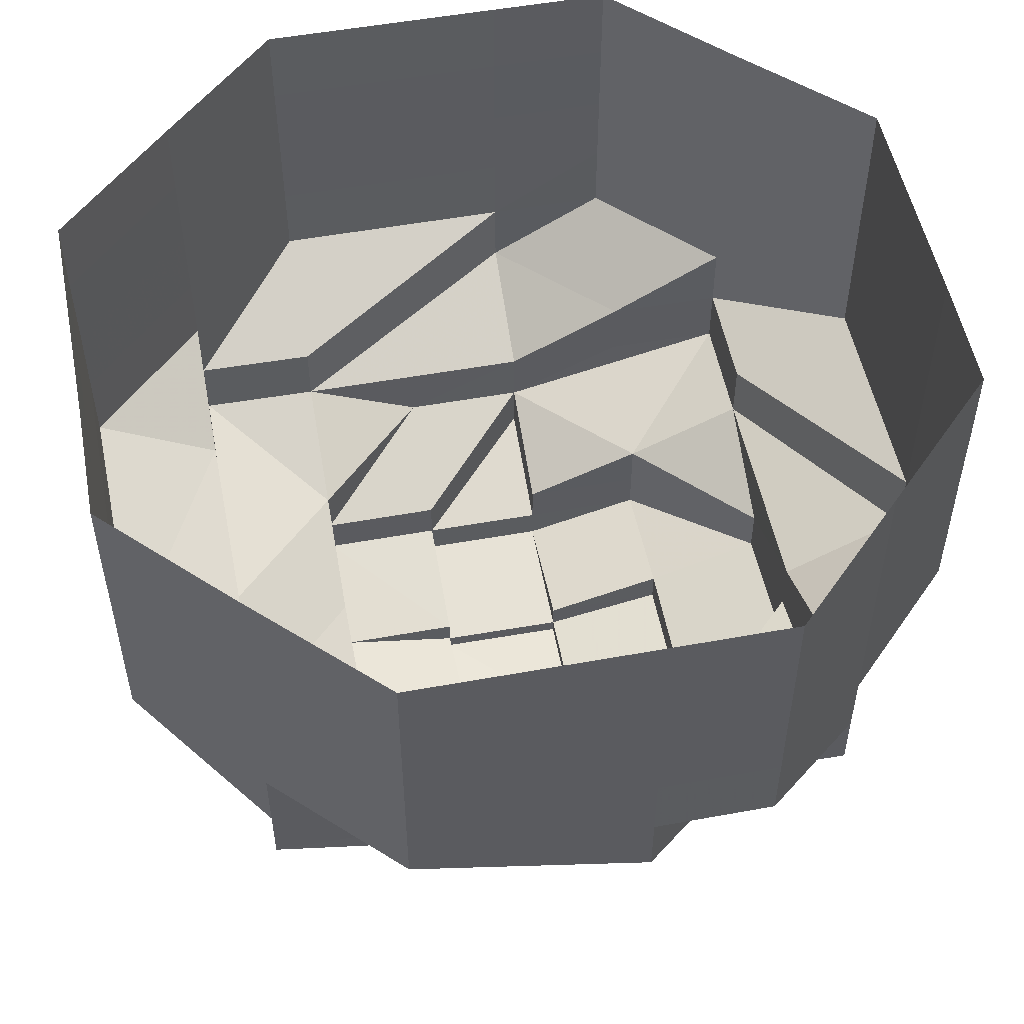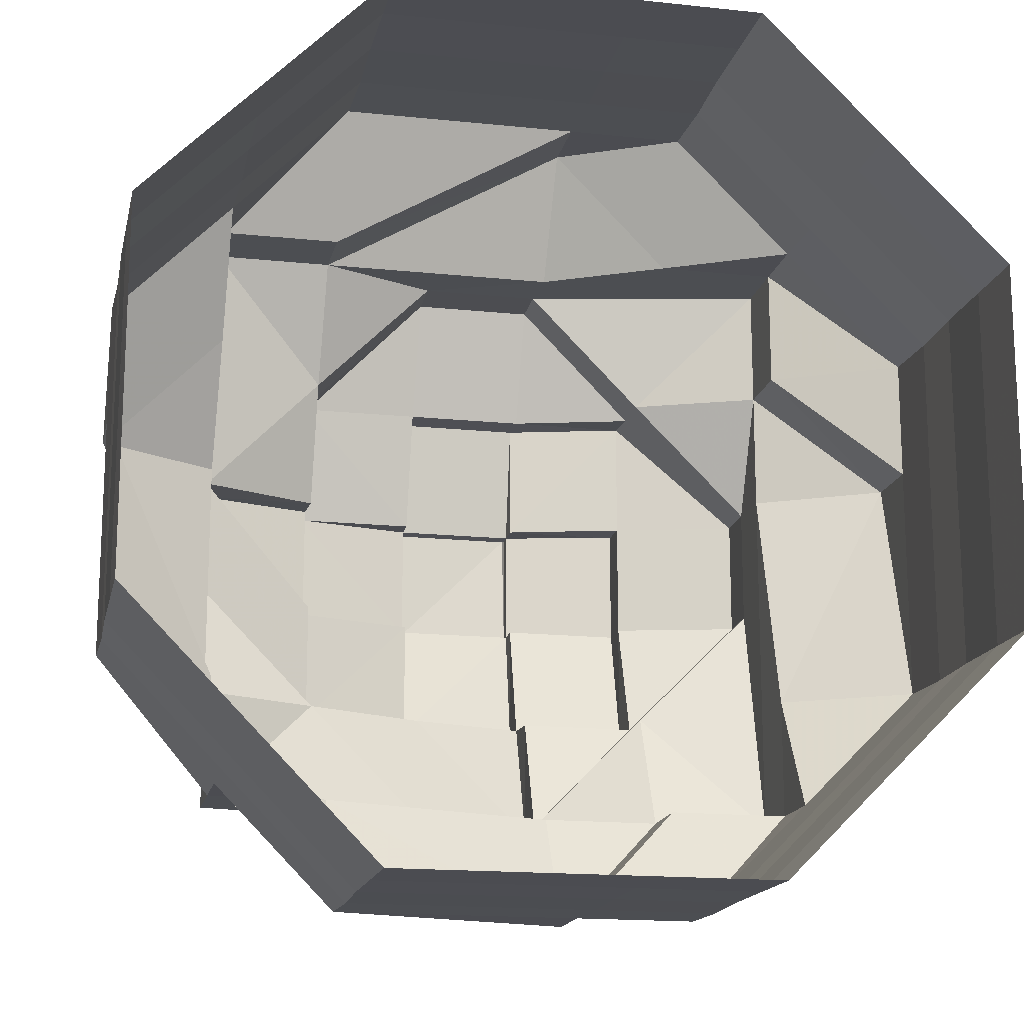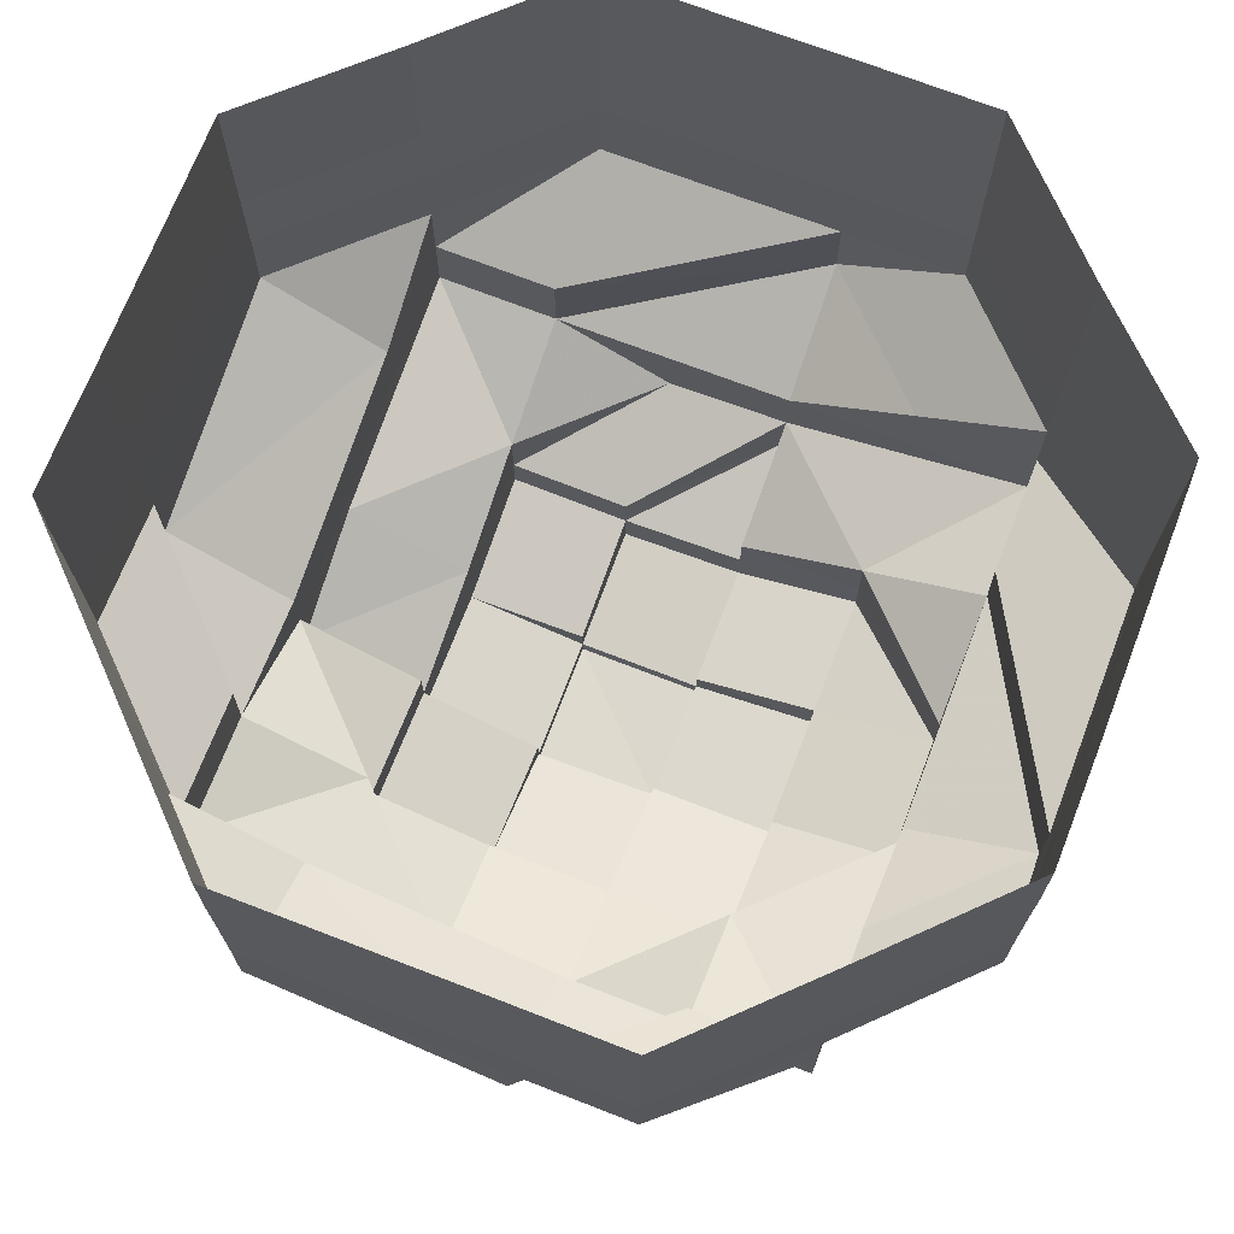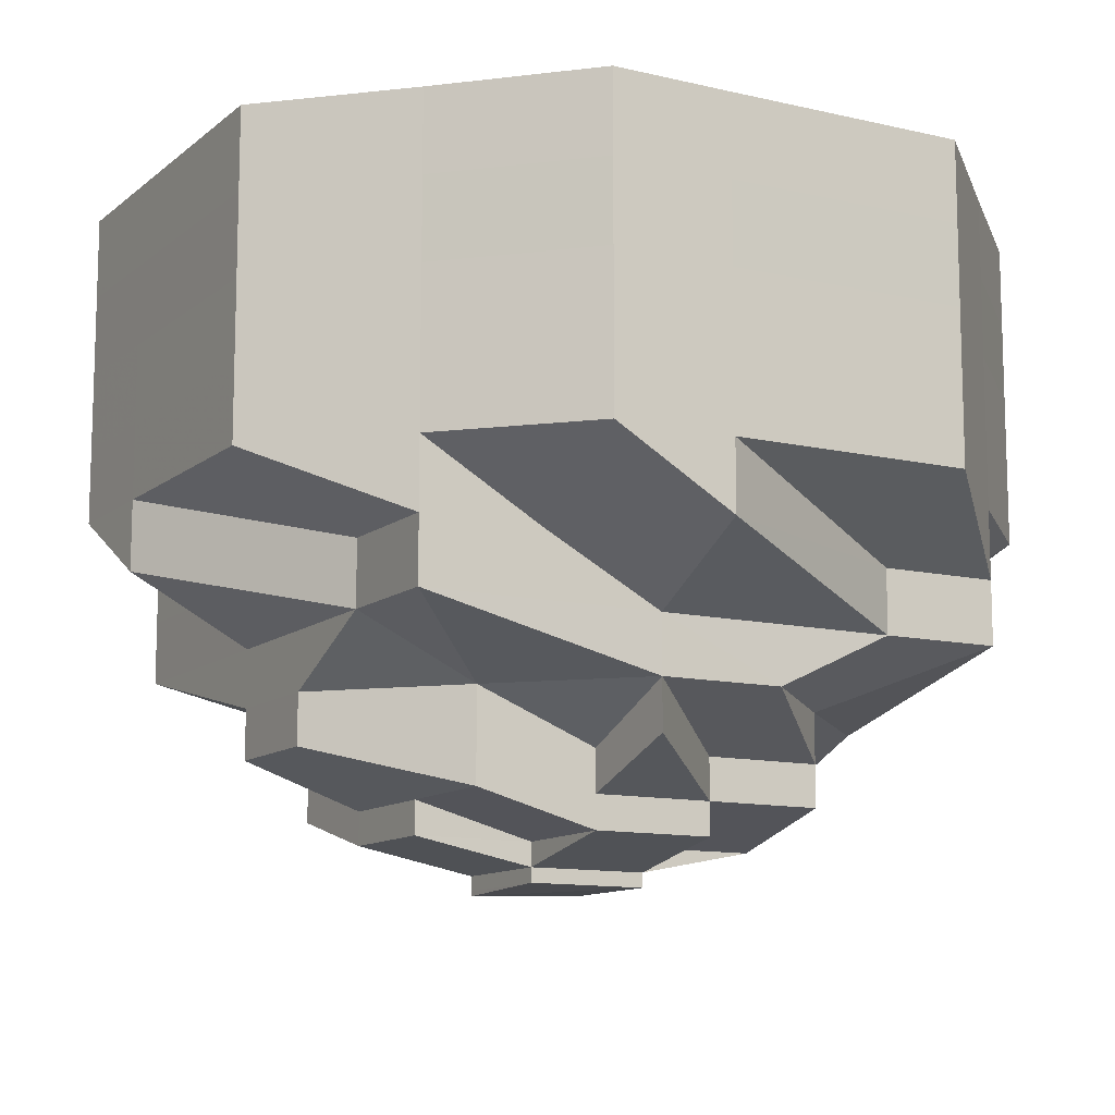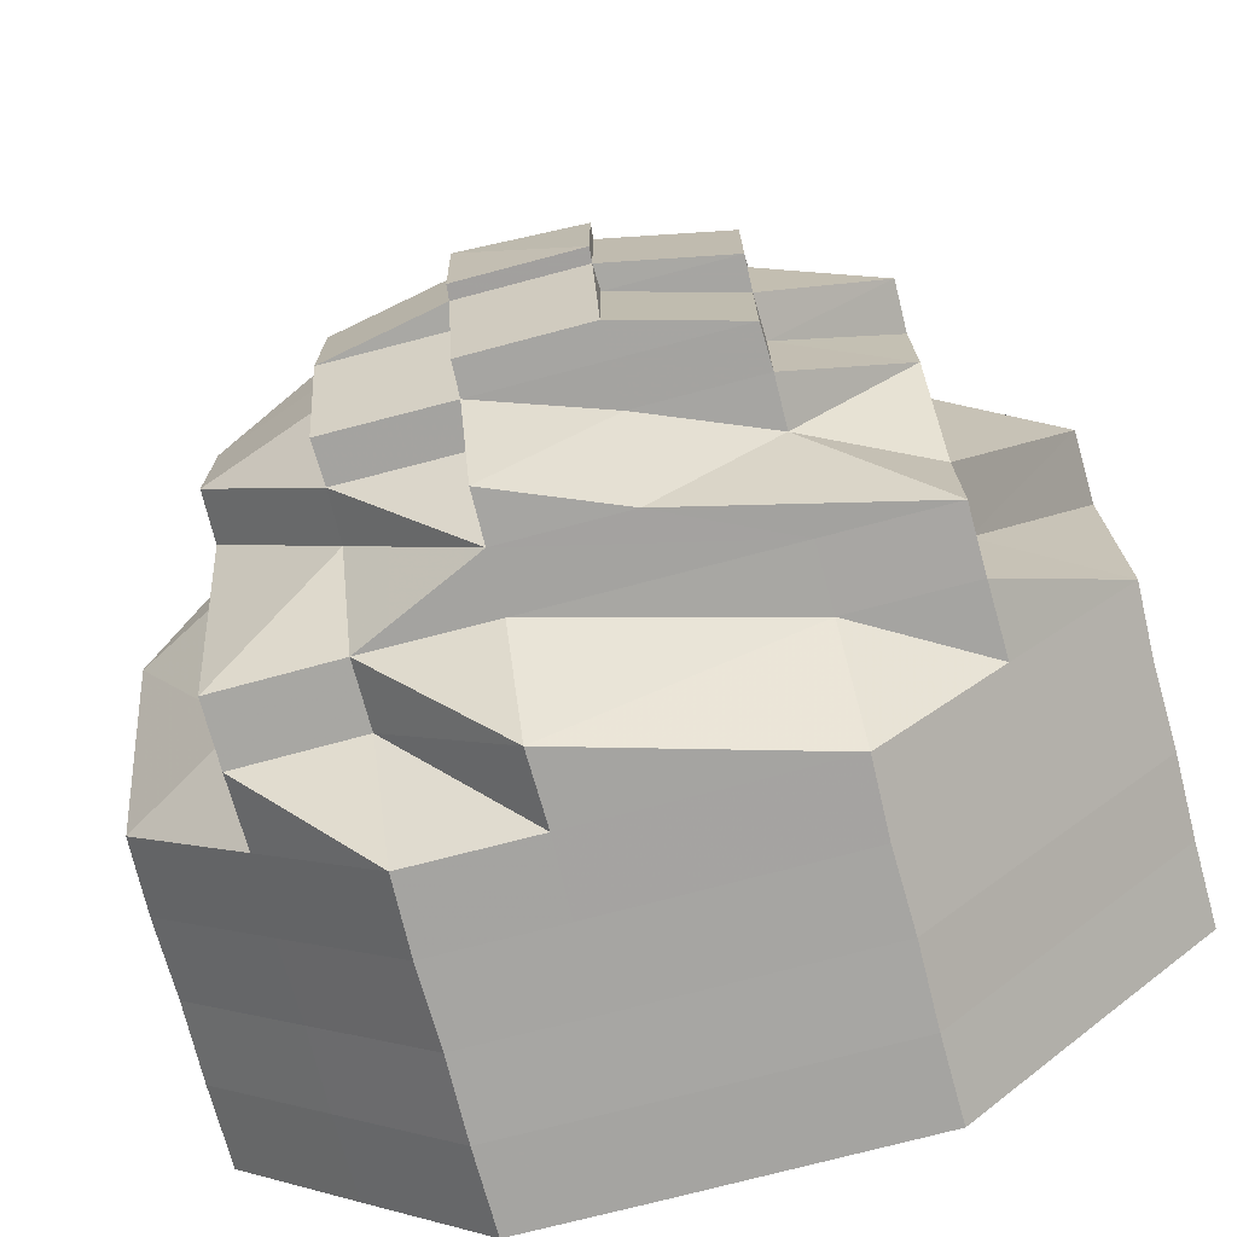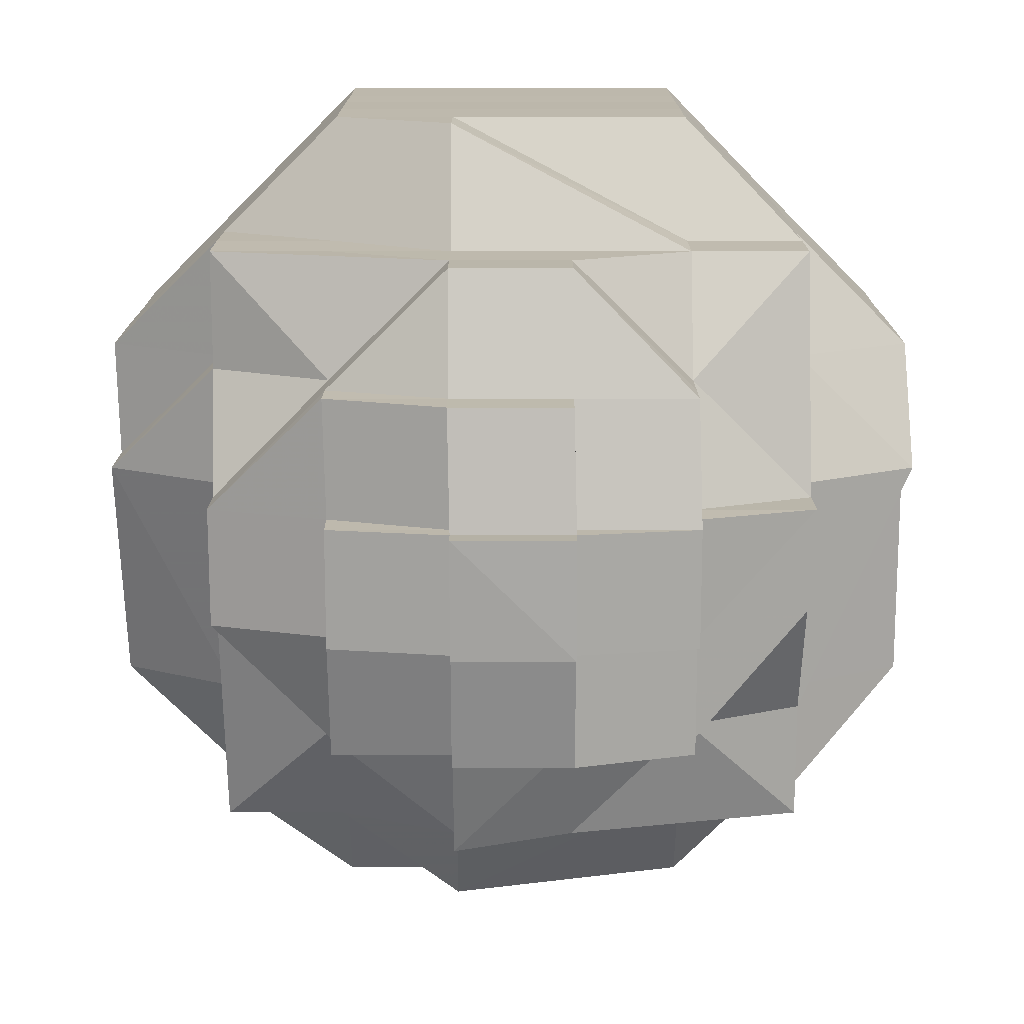
<metadata>
{"format":"obj","ext":"obj","renderer":"f3d","projection":"perspective","resolution":1024,"background":"white","views":[{"elev":52.7,"azim":79.1,"up":"+Z"},{"elev":-16.2,"azim":-12.2,"up":"+Y"},{"elev":70.8,"azim":111.2,"up":"+Z"},{"elev":-11.6,"azim":-119.3,"up":"+Z"},{"elev":-73.6,"azim":-165.1,"up":"+Y"},{"elev":-74.9,"azim":-179.9,"up":"+Z"}]}
</metadata>
<code>
o 2969
v 2211 1889 7.655
v 2211 1889 7.655
v 2211 1889 7.648
v 2211 1889 7.648
v 2211 1889 7.655
v 2211 1889 7.648
v 2211 1889 7.655
v 2211 1889 7.648
v 2211 1889 7.655
v 2211 1889 7.648
v 2211 1889 7.655
v 2211 1889 7.642
v 2211 1889 7.648
v 2211 1889 7.655
v 2211 1889 7.642
v 2211 1889 7.642
v 2211 1889 7.648
v 2211 1889 7.655
v 2211 1889 7.642
v 2211 1889 7.648
v 2211 1889 7.655
v 2211 1889 7.642
v 2211 1889 7.648
v 2211 1889 7.655
v 2211 1889 7.642
v 2211 1889 7.648
v 2211 1889 7.655
v 2211 1889 7.642
v 2211 1889 7.648
v 2211 1889 7.655
v 2211 1889 7.642
v 2211 1889 7.648
v 2211 1889 7.655
v 2211 1889 7.642
v 2211 1889 7.648
v 2211 1889 7.655
v 2211 1889 7.642
v 2211 1889 7.648
v 2211 1889 7.655
v 2211 1889 7.642
v 2211 1889 7.648
v 2211 1889 7.655
v 2211 1889 7.642
v 2211 1889 7.648
v 2211 1889 7.642
v 2211 1889 7.642
v 2211 1889 7.642
v 2211 1889 7.635
v 2211 1889 7.642
v 2211 1889 7.635
v 2211 1889 7.635
v 2211 1889 7.635
v 2211 1889 7.635
v 2211 1889 7.629
v 2211 1889 7.635
v 2211 1889 7.629
v 2211 1889 7.629
v 2211 1889 7.635
v 2211 1889 7.629
v 2211 1889 7.624
v 2211 1889 7.635
v 2211 1889 7.629
v 2211 1889 7.635
v 2211 1889 7.629
v 2211 1889 7.624
v 2211 1889 7.635
v 2211 1889 7.629
v 2211 1889 7.624
v 2211 1889 7.624
v 2211 1889 7.619
v 2211 1889 7.624
v 2211 1889 7.619
v 2211 1889 7.624
v 2211 1889 7.619
v 2211 1889 7.619
v 2211 1889 7.624
v 2211 1889 7.619
v 2211 1889 7.619
v 2211 1889 7.624
v 2211 1889 7.619
v 2211 1889 7.619
v 2211 1889 7.624
v 2211 1889 7.619
v 2211 1889 7.614
v 2211 1889 7.614
v 2211 1889 7.614
v 2211 1889 7.614
v 2211 1889 7.619
v 2211 1889 7.61
v 2211 1889 7.61
v 2211 1889 7.61
v 2211 1889 7.606
v 2211 1889 7.606
v 2211 1889 7.604
v 2211 1889 7.604
v 2211 1889 7.602
v 2211 1889 7.604
v 2211 1889 7.604
v 2211 1889 7.604
v 2211 1889 7.606
v 2211 1889 7.606
v 2211 1889 7.606
v 2211 1889 7.61
v 2211 1889 7.606
v 2211 1889 7.61
v 2211 1889 7.606
v 2211 1889 7.606
v 2211 1889 7.606
v 2211 1889 7.604
v 2211 1889 7.604
v 2211 1889 7.602
v 2211 1889 7.604
v 2211 1889 7.604
v 2211 1889 7.604
v 2211 1889 7.606
v 2211 1889 7.61
v 2211 1889 7.606
v 2211 1889 7.61
v 2211 1889 7.606
v 2211 1889 7.606
v 2211 1889 7.604
v 2211 1889 7.602
v 2211 1889 7.602
v 2211 1889 7.6
v 2211 1889 7.6
v 2211 1889 7.602
v 2211 1889 7.6
v 2211 1889 7.602
v 2211 1889 7.6
v 2211 1889 7.604
v 2211 1889 7.604
v 2211 1889 7.602
v 2211 1889 7.602
v 2211 1889 7.602
v 2211 1889 7.604
v 2211 1889 7.604
v 2211 1889 7.604
v 2211 1889 7.604
v 2211 1889 7.606
v 2211 1889 7.602
v 2211 1889 7.6
v 2211 1889 7.6
v 2211 1889 7.6
v 2211 1889 7.6
v 2211 1889 7.602
v 2211 1889 7.6
v 2211 1889 7.6
v 2211 1889 7.6
v 2211 1889 7.602
v 2211 1889 7.604
v 2211 1889 7.602
v 2211 1889 7.604
v 2211 1889 7.602
v 2211 1889 7.606
v 2211 1889 7.604
v 2211 1889 7.604
v 2211 1889 7.604
v 2211 1889 7.606
v 2211 1889 7.606
v 2211 1889 7.61
v 2211 1889 7.604
v 2211 1889 7.604
v 2211 1889 7.604
v 2211 1889 7.606
v 2211 1889 7.61
v 2211 1889 7.614
v 2211 1889 7.61
v 2211 1889 7.606
v 2211 1889 7.606
v 2211 1889 7.604
v 2211 1889 7.604
v 2211 1889 7.602
v 2211 1889 7.604
v 2211 1889 7.604
v 2211 1889 7.604
v 2211 1889 7.606
v 2211 1889 7.614
v 2211 1889 7.614
v 2211 1889 7.619
v 2211 1889 7.624
v 2211 1889 7.624
v 2211 1889 7.619
v 2211 1889 7.619
v 2211 1889 7.624
v 2211 1889 7.629
v 2211 1889 7.629
v 2211 1889 7.624
v 2211 1889 7.619
v 2211 1889 7.624
v 2211 1889 7.619
v 2211 1889 7.614
v 2211 1889 7.624
v 2211 1889 7.619
v 2211 1889 7.629
v 2211 1889 7.614
v 2211 1889 7.61
v 2211 1889 7.635
v 2211 1889 7.629
v 2211 1889 7.624
v 2211 1889 7.635
v 2211 1889 7.624
v 2211 1889 7.619
v 2211 1889 7.635
v 2211 1889 7.629
v 2211 1889 7.635
v 2211 1889 7.629
v 2211 1889 7.624
v 2211 1889 7.619
v 2211 1889 7.635
v 2211 1889 7.629
v 2211 1889 7.624
v 2211 1889 7.619
v 2211 1889 7.624
v 2211 1889 7.629
v 2211 1889 7.619
v 2211 1889 7.624
v 2211 1889 7.619
v 2211 1889 7.624
v 2211 1889 7.614
v 2211 1889 7.619
v 2211 1889 7.624
v 2211 1889 7.619
v 2211 1889 7.614
v 2211 1889 7.614
v 2211 1889 7.614
v 2211 1889 7.61
v 2211 1889 7.61
v 2211 1889 7.61
v 2211 1889 7.61
v 2211 1889 7.606
v 2211 1889 7.606
v 2211 1889 7.606
v 2211 1889 7.604
v 2211 1889 7.606
v 2211 1889 7.61
v 2211 1889 7.61
v 2211 1889 7.606
v 2211 1889 7.614
v 2211 1889 7.61
v 2211 1889 7.606
v 2211 1889 7.606
v 2211 1889 7.61
v 2211 1889 7.606
v 2211 1889 7.606
v 2211 1889 7.604
v 2211 1889 7.604
v 2211 1889 7.602
v 2211 1889 7.604
v 2211 1889 7.604
v 2211 1889 7.604
v 2211 1889 7.606
v 2211 1889 7.635
v 2211 1889 7.629
v 2211 1889 7.624
v 2211 1889 7.619
v 2211 1889 7.614
v 2211 1889 7.61
v 2211 1889 7.61
v 2211 1889 7.614
v 2211 1889 7.61
v 2211 1889 7.614
v 2211 1889 7.61
v 2211 1889 7.61
v 2211 1889 7.606
v 2211 1889 7.61
v 2211 1889 7.61
v 2211 1889 7.606
v 2211 1889 7.61
v 2211 1889 7.61
v 2211 1889 7.606
v 2211 1889 7.604
v 2211 1889 7.606
v 2211 1889 7.604
v 2211 1889 7.604
v 2211 1889 7.606
v 2211 1889 7.604
v 2211 1889 7.604
v 2211 1889 7.606
v 2211 1889 7.604
v 2211 1889 7.604
v 2211 1889 7.606
v 2211 1889 7.604
v 2211 1889 7.6
v 2211 1889 7.6
v 2211 1889 7.6
v 2211 1889 7.6
v 2211 1889 7.6
f 1 2 3
f 3 2 4
f 2 5 4
f 6 1 3
f 7 1 6
f 4 5 8
f 5 9 8
f 10 7 6
f 11 7 10
f 6 3 12
f 13 11 10
f 14 11 13
f 10 6 15
f 15 6 12
f 13 10 16
f 16 10 15
f 17 14 13
f 18 14 17
f 19 13 16
f 17 13 19
f 20 18 17
f 21 18 20
f 22 17 19
f 20 17 22
f 23 21 20
f 24 21 23
f 25 20 22
f 23 20 25
f 26 24 23
f 27 24 26
f 28 23 25
f 26 23 28
f 29 27 26
f 30 27 29
f 31 26 28
f 29 26 31
f 32 30 29
f 33 30 32
f 34 29 31
f 32 29 34
f 35 33 32
f 36 33 35
f 37 32 34
f 35 32 37
f 38 36 35
f 39 36 38
f 40 35 37
f 38 35 40
f 41 39 38
f 42 39 41
f 43 38 40
f 41 38 43
f 44 42 41
f 9 42 44
f 8 9 44
f 44 41 45
f 45 41 43
f 8 44 46
f 46 44 45
f 47 8 46
f 4 8 47
f 46 45 48
f 49 4 47
f 3 4 49
f 12 3 49
f 47 46 50
f 50 46 48
f 49 47 51
f 51 47 50
f 12 49 52
f 52 49 51
f 53 12 52
f 15 12 53
f 52 51 54
f 55 15 53
f 16 15 55
f 53 52 56
f 56 52 54
f 55 53 57
f 57 53 56
f 58 16 55
f 19 16 58
f 59 55 57
f 58 55 59
f 56 54 60
f 61 19 58
f 22 19 61
f 62 58 59
f 61 58 62
f 63 22 61
f 25 22 63
f 64 61 62
f 63 61 64
f 64 62 65
f 66 25 63
f 28 25 66
f 67 63 64
f 66 63 67
f 68 64 65
f 67 64 68
f 65 62 69
f 62 59 69
f 68 65 70
f 70 71 72
f 73 69 74
f 75 68 70
f 69 59 76
f 59 57 76
f 69 76 77
f 78 69 77
f 76 57 79
f 57 56 79
f 79 56 60
f 76 79 80
f 77 76 80
f 79 60 81
f 80 79 81
f 81 82 83
f 77 80 84
f 80 81 84
f 78 77 85
f 85 77 84
f 86 78 85
f 70 78 86
f 84 81 87
f 81 88 87
f 75 70 86
f 85 84 89
f 84 87 90
f 89 84 90
f 91 85 89
f 86 85 91
f 89 90 92
f 92 93 94
f 95 94 96
f 97 98 96
f 99 100 98
f 92 90 101
f 102 89 92
f 91 89 102
f 90 103 101
f 104 91 102
f 90 87 103
f 105 91 104
f 105 86 91
f 106 105 104
f 101 103 107
f 106 108 109
f 110 109 111
f 112 113 111
f 114 115 113
f 116 105 106
f 117 116 106
f 118 116 119
f 117 120 121
f 122 121 123
f 124 123 125
f 126 122 127
f 127 128 129
f 130 131 126
f 132 133 124
f 134 135 128
f 136 137 132
f 138 117 137
f 139 117 136
f 140 134 141
f 141 142 143
f 144 145 142
f 146 147 143
f 148 149 147
f 133 150 149
f 151 152 145
f 153 151 146
f 102 154 150
f 155 156 153
f 157 102 156
f 158 102 155
f 107 159 152
f 107 160 159
f 161 107 162
f 163 162 140
f 164 107 163
f 103 165 107
f 165 166 167
f 168 167 169
f 168 169 170
f 171 170 172
f 173 174 172
f 175 176 174
f 103 177 165
f 87 177 103
f 87 88 177
f 177 178 165
f 88 179 177
f 177 179 178
f 88 180 179
f 181 180 182
f 179 183 178
f 180 184 179
f 179 184 183
f 60 54 180
f 54 185 180
f 180 185 184
f 54 51 185
f 51 50 185
f 185 50 186
f 185 186 184
f 50 48 186
f 184 187 183
f 184 186 187
f 183 188 178
f 183 187 188
f 188 189 190
f 178 188 191
f 187 192 188
f 188 193 191
f 186 194 187
f 187 194 192
f 186 48 194
f 195 191 196
f 48 197 194
f 48 45 197
f 45 43 197
f 194 198 192
f 194 197 198
f 192 198 199
f 197 43 200
f 197 200 198
f 43 40 200
f 201 199 202
f 200 40 203
f 198 200 204
f 198 204 199
f 200 203 204
f 40 37 203
f 203 37 205
f 37 34 205
f 204 203 206
f 203 205 206
f 199 204 207
f 204 206 207
f 199 207 208
f 193 199 208
f 205 34 209
f 34 31 209
f 206 205 210
f 205 209 210
f 207 206 211
f 206 210 211
f 207 211 212
f 208 207 212
f 211 210 213
f 210 209 214
f 210 214 213
f 211 213 215
f 212 211 215
f 215 216 217
f 213 214 218
f 212 215 219
f 215 220 219
f 221 218 222
f 223 212 219
f 208 212 223
f 219 220 224
f 225 208 223
f 193 208 225
f 191 193 225
f 225 223 226
f 191 225 227
f 227 225 226
f 228 191 227
f 226 223 229
f 223 219 229
f 227 226 230
f 231 227 230
f 196 227 232
f 232 230 130
f 233 230 131
f 230 234 135
f 230 235 234
f 236 229 237
f 229 238 239
f 240 239 241
f 229 242 240
f 243 229 240
f 243 244 245
f 246 245 247
f 248 249 247
f 250 251 249
f 209 31 252
f 31 28 252
f 209 252 214
f 252 28 66
f 214 252 253
f 252 66 253
f 214 253 218
f 253 66 67
f 253 67 254
f 218 253 254
f 254 67 68
f 254 68 75
f 218 254 255
f 255 254 75
f 220 218 255
f 220 255 224
f 255 75 256
f 224 255 256
f 256 75 86
f 256 86 105
f 116 256 105
f 224 256 116
f 257 224 116
f 219 224 257
f 258 259 257
f 260 261 262
f 263 262 264
f 265 266 267
f 268 269 270
f 271 272 273
f 274 275 276
f 277 278 279
f 280 281 282
f 283 284 285
f 284 286 287

</code>
